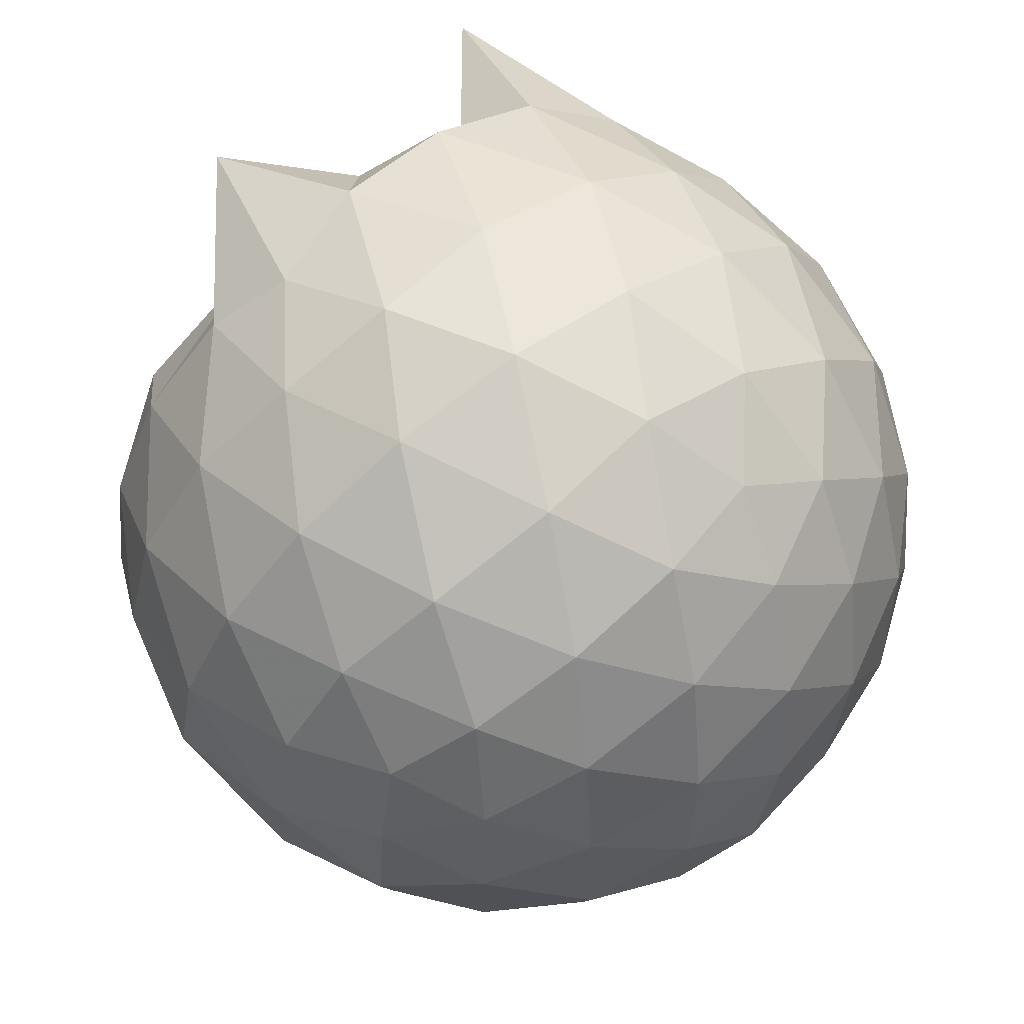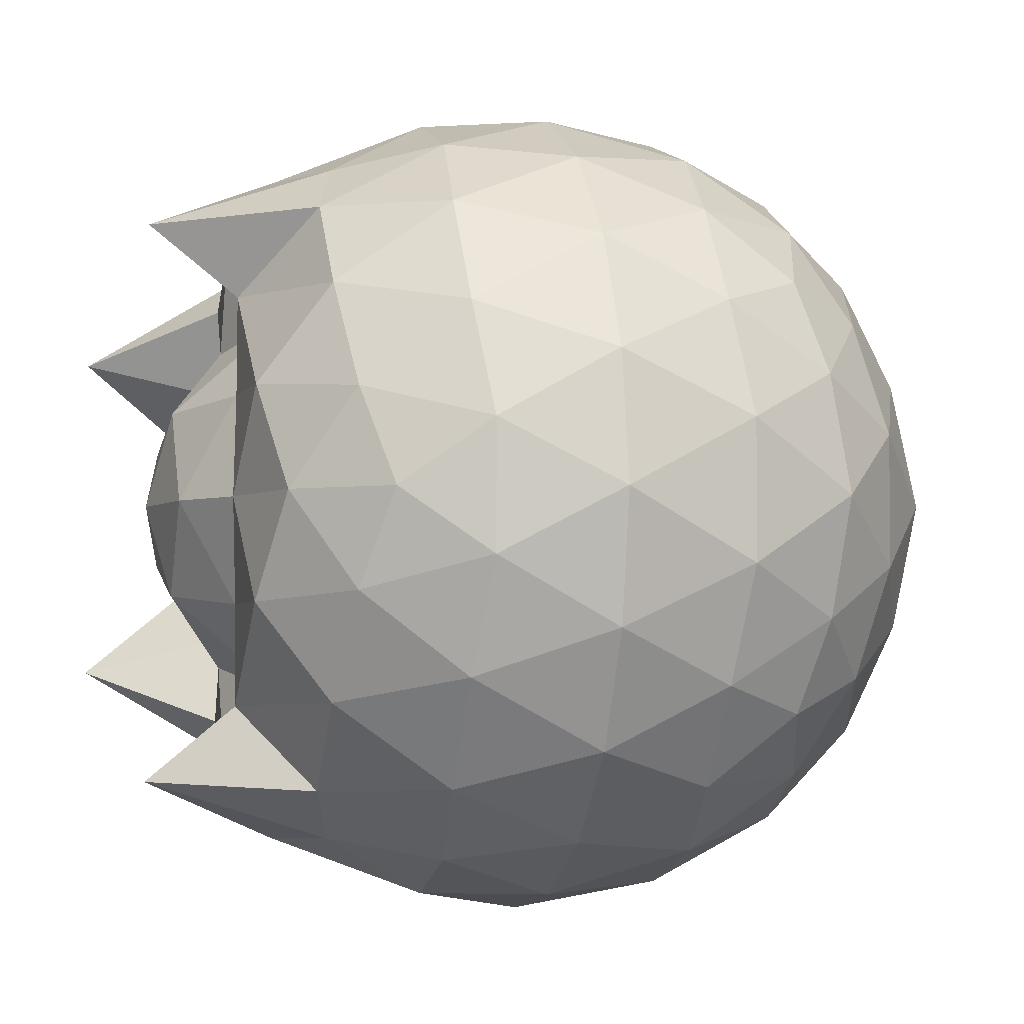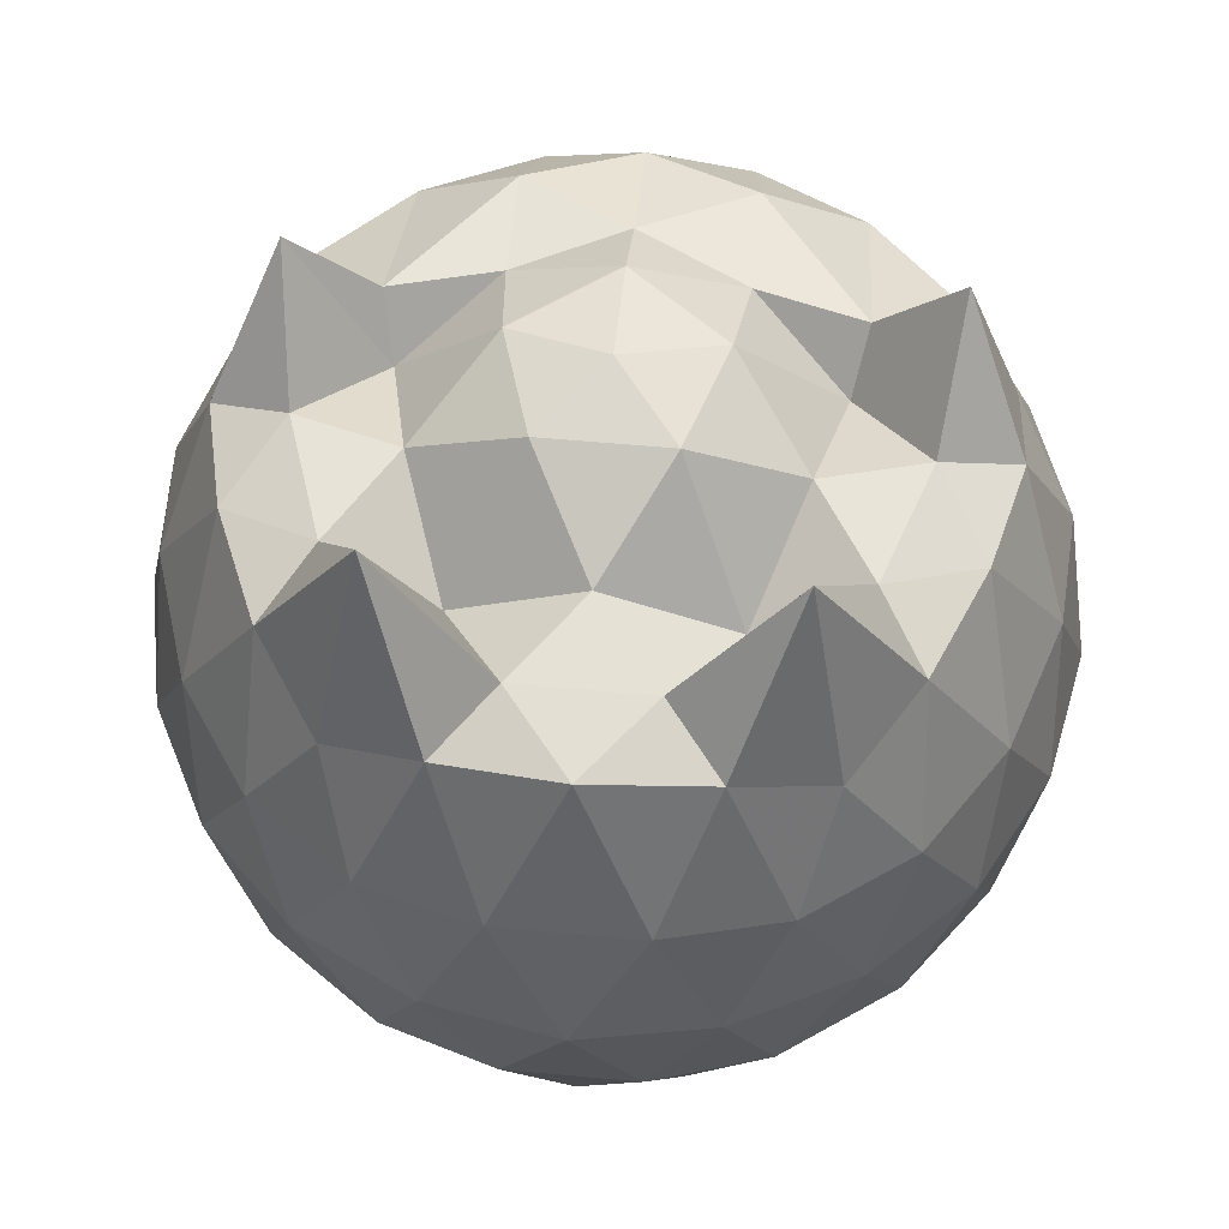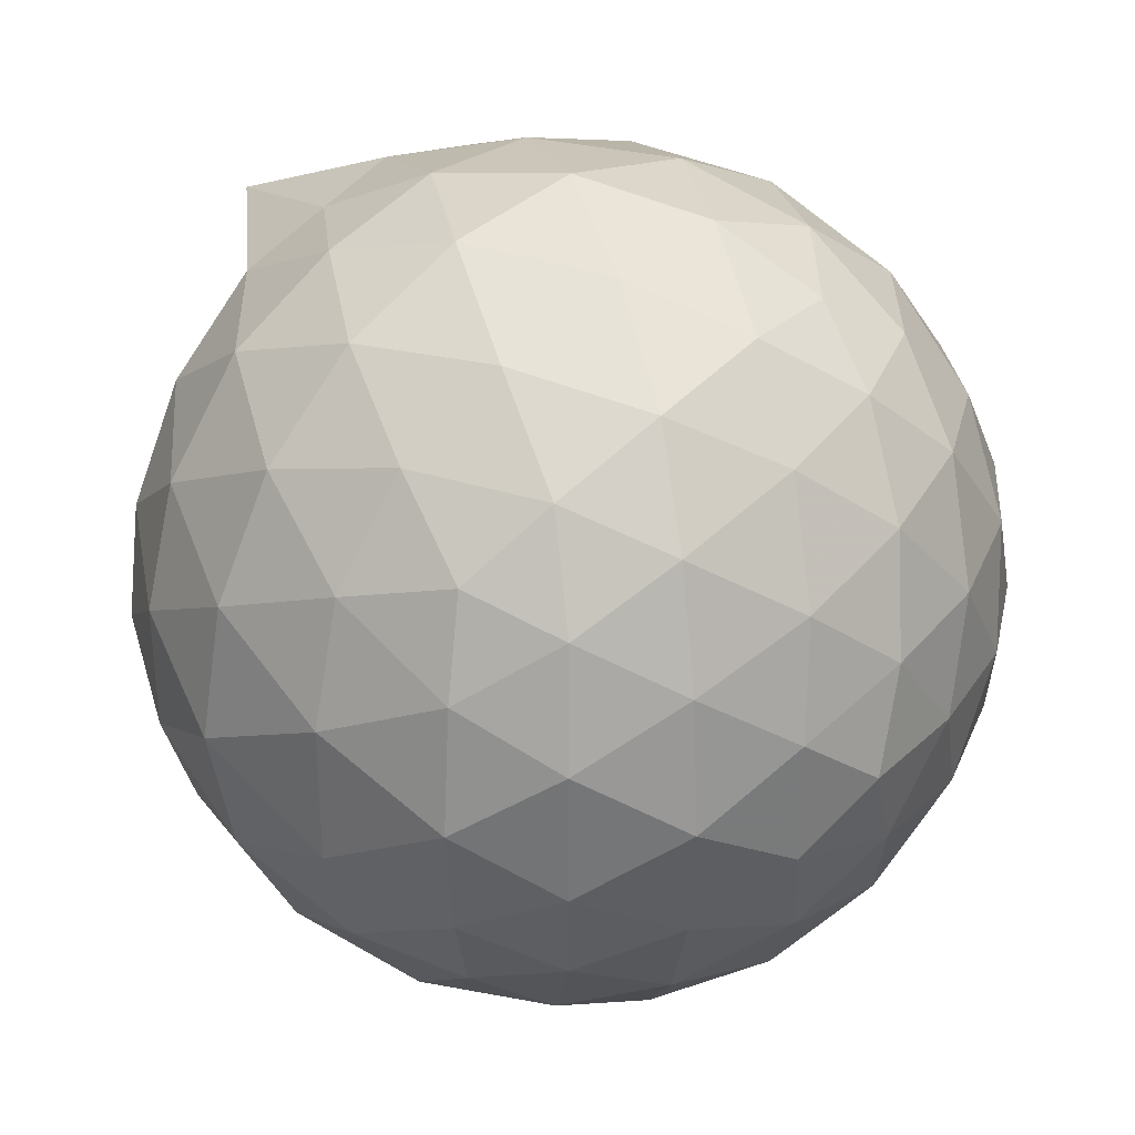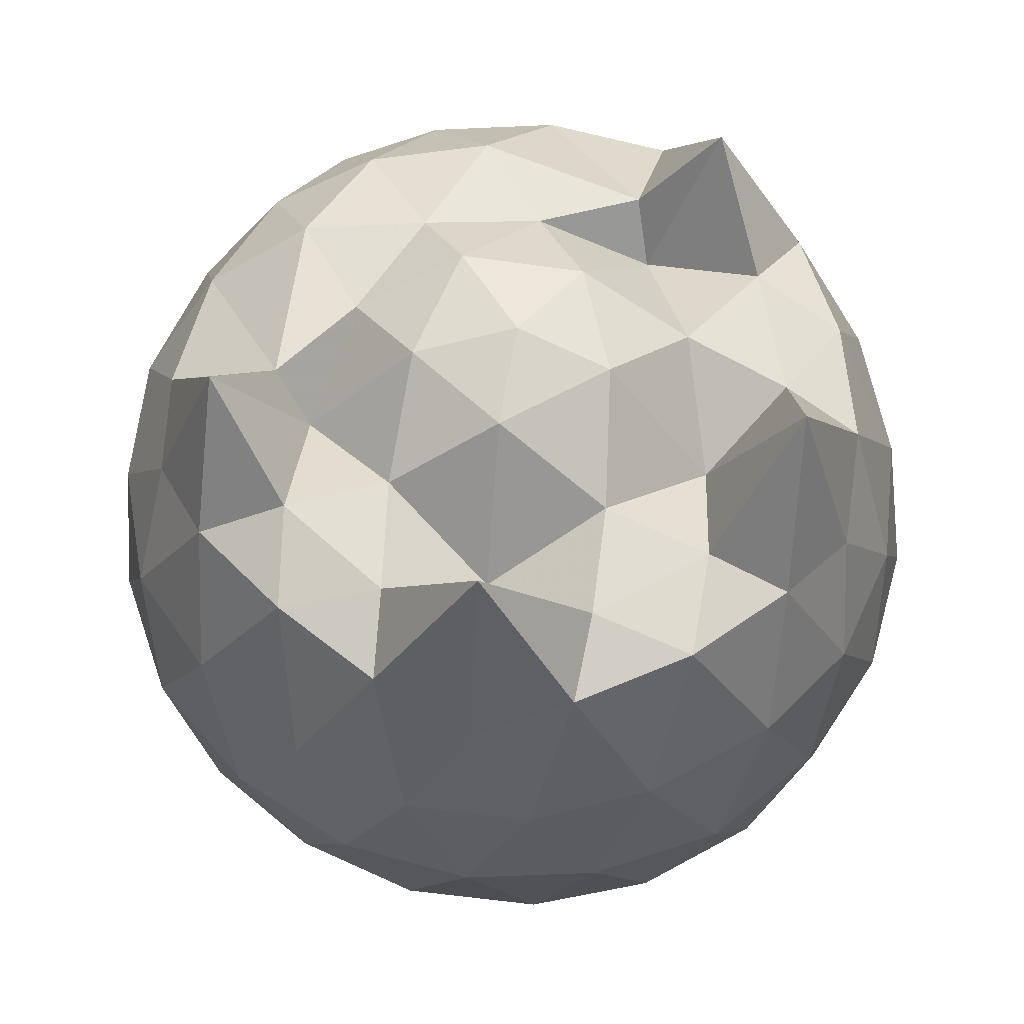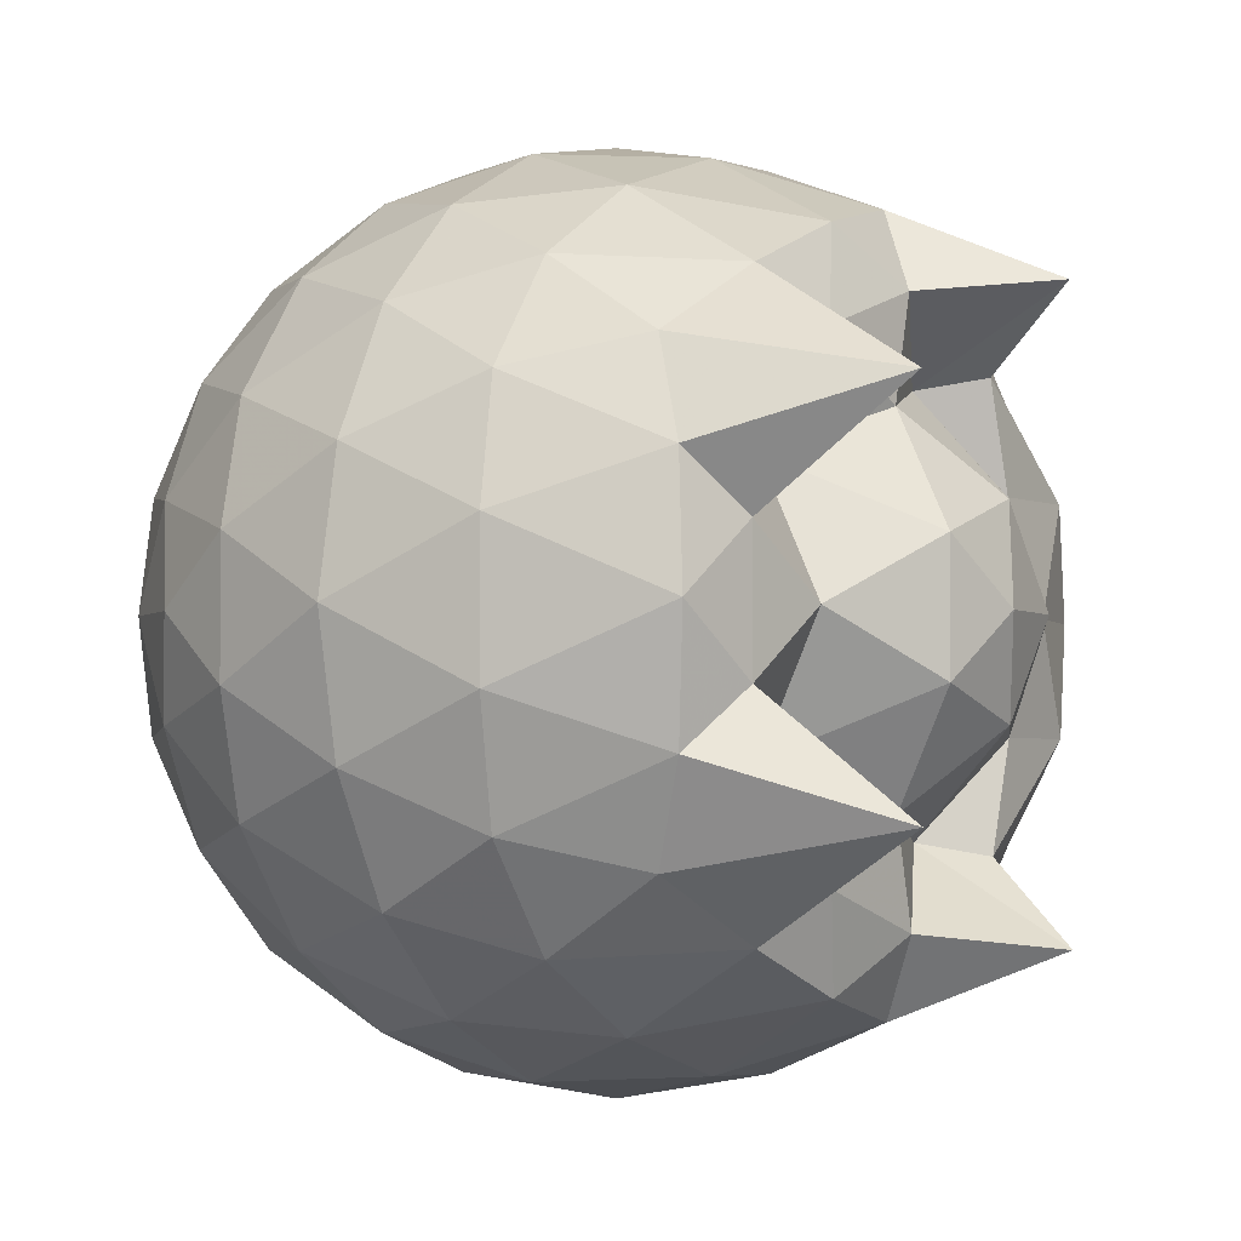
<metadata>
{"format":"obj","ext":"obj","renderer":"f3d","projection":"perspective","resolution":1024,"background":"white","views":[{"elev":69.5,"azim":144.2,"up":"+Y"},{"elev":-3.5,"azim":75.8,"up":"+Y"},{"elev":56.4,"azim":-84.6,"up":"+Z"},{"elev":33.5,"azim":140.1,"up":"+Y"},{"elev":62.0,"azim":-119.3,"up":"+Z"},{"elev":-2.3,"azim":-56.8,"up":"+Y"}]}
</metadata>
<code>
v -1.498 -0.01608 1.168
v -1.46 -0.01612 -0.7772
v -0.6017 -0.01602 0.7218
v -0.6805 0.21 0.7915
v -0.8297 0.4597 0.8231
v -1.033 0.666 0.8193
v -1.208 0.7855 0.7648
v -1.455 0.7962 0.8622
v -1.732 0.7308 0.8975
v -1.984 0.6232 0.8764
v -2.175 0.4807 0.7849
v -2.25 0.2621 0.8756
v -2.293 -0.01614 0.9108
v -2.25 -0.2945 0.8756
v -2.175 -0.5129 0.7838
v -1.983 -0.6554 0.8767
v -1.732 -0.7632 0.8977
v -1.455 -0.8284 0.8622
v -1.208 -0.8177 0.7649
v -1.032 -0.6981 0.8189
v -0.8295 -0.492 0.8229
v -0.6804 -0.2423 0.7915
v -0.5286 0.1345 0.5166
v -0.6286 0.4029 0.549
v -0.8136 0.6561 0.549
v -1.046 0.8306 0.5182
v -1.32 0.9278 0.5144
v -1.618 0.906 0.5563
v -1.919 0.8081 0.55
v -2.151 0.6477 0.5189
v -2.322 0.4146 0.5181
v -2.409 0.1448 0.5517
v -2.409 -0.1772 0.5518
v -2.322 -0.4468 0.5179
v -2.151 -0.68 0.5188
v -1.919 -0.8403 0.55
v -1.617 -0.9382 0.5561
v -1.32 -0.9601 0.5142
v -1.046 -0.8629 0.5185
v -0.8136 -0.6884 0.5491
v -0.6285 -0.4351 0.5493
v -0.5286 -0.1668 0.5167
v -0.5269 0.2929 0.2332
v -0.669 0.5696 0.2333
v -0.8866 0.7851 0.2336
v -1.165 0.925 0.234
v -1.476 0.9816 0.2346
v -1.787 0.921 0.235
v -2.065 0.7783 0.2348
v -2.281 0.5625 0.2354
v -2.421 0.2881 0.2349
v -2.479 -0.01615 0.2355
v -2.421 -0.3203 0.2348
v -2.281 -0.5948 0.2355
v -2.065 -0.8105 0.2347
v -1.787 -0.9532 0.235
v -1.476 -1.014 0.2346
v -1.165 -0.9572 0.234
v -0.8866 -0.8174 0.2336
v -0.669 -0.6018 0.2333
v -0.5269 -0.3252 0.2331
v -0.468 -0.01613 0.2329
v -0.6253 0.4218 -0.05072
v -0.7971 0.6565 -0.05035
v -1.032 0.8163 -0.08013
v -1.335 0.9112 -0.08575
v -1.633 0.9287 -0.0444
v -1.908 0.8278 -0.04813
v -2.139 0.6512 -0.07872
v -2.323 0.3986 -0.07868
v -2.422 0.1326 -0.04546
v -2.422 -0.1648 -0.04543
v -2.324 -0.4309 -0.07866
v -2.139 -0.6835 -0.07873
v -1.908 -0.86 -0.04814
v -1.633 -0.961 -0.04442
v -1.335 -0.9434 -0.08575
v -1.032 -0.8485 -0.08015
v -0.7971 -0.6887 -0.05033
v -0.6253 -0.454 -0.05074
v -0.537 -0.1799 -0.08336
v -0.537 0.1477 -0.08337
v -0.772 0.4884 -0.2625
v -0.9658 0.6369 -0.3238
v -1.221 0.7502 -0.3473
v -1.499 0.8168 -0.3247
v -1.751 0.7919 -0.2549
v -1.943 0.6662 -0.3157
v -2.132 0.4575 -0.3425
v -2.275 0.2083 -0.3143
v -2.351 -0.01612 -0.2476
v -2.275 -0.2406 -0.3143
v -2.132 -0.4897 -0.3425
v -1.943 -0.6984 -0.3157
v -1.751 -0.8242 -0.2549
v -1.499 -0.849 -0.3247
v -1.221 -0.7825 -0.3473
v -0.9658 -0.6692 -0.3238
v -0.772 -0.5206 -0.2625
v -0.6952 -0.2999 -0.3204
v -0.6513 -0.01612 -0.3547
v -0.6952 0.2677 -0.3204
v -0.7747 -0.01621 0.9327
v -0.909 0.2318 0.9856
v -1.224 0.472 0.9832
v -1.286 0.6502 1.19
v -1.542 0.6133 0.9656
v -1.827 0.5165 0.9481
v -2.054 0.3918 1.263
v -2.108 0.1348 0.9443
v -2.108 -0.1674 0.9447
v -2.054 -0.4242 1.262
v -1.826 -0.5492 0.9481
v -1.542 -0.6458 0.9656
v -1.287 -0.6827 1.19
v -1.225 -0.504 0.9834
v -0.9092 -0.2642 0.9857
v -1.053 -0.01637 1.016
v -1.168 0.2309 0.9929
v -1.325 0.4429 0.8556
v -1.608 0.38 0.9699
v -1.878 0.2764 0.8204
v -1.907 -0.01591 0.9726
v -1.878 -0.3085 0.8205
v -1.608 -0.4122 0.9701
v -1.325 -0.4752 0.8554
v -1.168 -0.2632 0.9927
v -1.238 -0.01605 1.118
v -1.41 0.2068 1.115
v -1.67 0.1275 1.12
v -1.67 -0.1596 1.119
v -1.41 -0.2389 1.115
v -0.8934 0.4073 -0.4557
v -1.129 0.5354 -0.5201
v -1.423 0.6287 -0.5239
v -1.701 0.6654 -0.4524
v -1.902 0.4786 -0.5144
v -2.079 0.2314 -0.5169
v -2.191 -0.01612 -0.4572
v -2.079 -0.2637 -0.5169
v -1.902 -0.5108 -0.5144
v -1.701 -0.6977 -0.4524
v -1.423 -0.661 -0.5239
v -1.129 -0.5677 -0.5201
v -0.8934 -0.4395 -0.4557
v -0.8357 -0.174 -0.5231
v -0.8357 0.1418 -0.5231
v -1.074 0.2802 -0.6259
v -1.344 0.3837 -0.6688
v -1.631 0.4554 -0.6274
v -1.822 0.2325 -0.6633
v -1.979 -0.01612 -0.6223
v -1.822 -0.2648 -0.6633
v -1.631 -0.4876 -0.6274
v -1.344 -0.416 -0.6688
v -1.074 -0.3124 -0.6259
v -1.043 -0.01612 -0.678
v -1.278 0.1302 -0.7359
v -1.55 0.2108 -0.732
v -1.723 -0.01612 -0.7245
v -1.55 -0.2431 -0.732
v -1.278 -0.1624 -0.7359
f 3 23 4
f 4 23 24
f 4 24 5
f 5 24 25
f 5 25 6
f 6 25 26
f 6 26 7
f 7 26 27
f 7 27 8
f 8 27 28
f 8 28 9
f 9 28 29
f 9 29 10
f 10 29 30
f 10 30 11
f 11 30 31
f 11 31 12
f 12 31 32
f 12 32 13
f 13 32 33
f 13 33 14
f 14 33 34
f 14 34 15
f 15 34 35
f 15 35 16
f 16 35 36
f 16 36 17
f 17 36 37
f 17 37 18
f 18 37 38
f 18 38 19
f 19 38 39
f 19 39 20
f 20 39 40
f 20 40 21
f 21 40 41
f 21 41 22
f 22 41 42
f 22 42 3
f 3 42 23
f 23 43 24
f 24 43 44
f 24 44 25
f 25 44 45
f 25 45 26
f 26 45 46
f 26 46 27
f 27 46 47
f 27 47 28
f 28 47 48
f 28 48 29
f 29 48 49
f 29 49 30
f 30 49 50
f 30 50 31
f 31 50 51
f 31 51 32
f 32 51 52
f 32 52 33
f 33 52 53
f 33 53 34
f 34 53 54
f 34 54 35
f 35 54 55
f 35 55 36
f 36 55 56
f 36 56 37
f 37 56 57
f 37 57 38
f 38 57 58
f 38 58 39
f 39 58 59
f 39 59 40
f 40 59 60
f 40 60 41
f 41 60 61
f 41 61 42
f 42 61 62
f 42 62 23
f 23 62 43
f 43 63 44
f 44 63 64
f 44 64 45
f 45 64 65
f 45 65 46
f 46 65 66
f 46 66 47
f 47 66 67
f 47 67 48
f 48 67 68
f 48 68 49
f 49 68 69
f 49 69 50
f 50 69 70
f 50 70 51
f 51 70 71
f 51 71 52
f 52 71 72
f 52 72 53
f 53 72 73
f 53 73 54
f 54 73 74
f 54 74 55
f 55 74 75
f 55 75 56
f 56 75 76
f 56 76 57
f 57 76 77
f 57 77 58
f 58 77 78
f 58 78 59
f 59 78 79
f 59 79 60
f 60 79 80
f 60 80 61
f 61 80 81
f 61 81 62
f 62 81 82
f 62 82 43
f 43 82 63
f 63 83 64
f 64 83 84
f 64 84 65
f 65 84 85
f 65 85 66
f 66 85 86
f 66 86 67
f 67 86 87
f 67 87 68
f 68 87 88
f 68 88 69
f 69 88 89
f 69 89 70
f 70 89 90
f 70 90 71
f 71 90 91
f 71 91 72
f 72 91 92
f 72 92 73
f 73 92 93
f 73 93 74
f 74 93 94
f 74 94 75
f 75 94 95
f 75 95 76
f 76 95 96
f 76 96 77
f 77 96 97
f 77 97 78
f 78 97 98
f 78 98 79
f 79 98 99
f 79 99 80
f 80 99 100
f 80 100 81
f 81 100 101
f 81 101 82
f 82 101 102
f 82 102 63
f 63 102 83
f 103 104 118
f 104 119 118
f 104 105 119
f 105 120 119
f 105 106 120
f 106 107 120
f 107 121 120
f 107 108 121
f 108 122 121
f 108 109 122
f 109 110 122
f 110 123 122
f 110 111 123
f 111 124 123
f 111 112 124
f 112 113 124
f 113 125 124
f 113 114 125
f 114 126 125
f 114 115 126
f 115 116 126
f 116 127 126
f 116 117 127
f 117 118 127
f 117 103 118
f 118 119 128
f 119 129 128
f 119 120 129
f 120 121 129
f 121 130 129
f 121 122 130
f 122 123 130
f 123 131 130
f 123 124 131
f 124 125 131
f 125 132 131
f 125 126 132
f 126 127 132
f 127 128 132
f 127 118 128
f 133 148 134
f 134 148 149
f 134 149 135
f 135 149 150
f 135 150 136
f 136 150 137
f 137 150 151
f 137 151 138
f 138 151 152
f 138 152 139
f 139 152 140
f 140 152 153
f 140 153 141
f 141 153 154
f 141 154 142
f 142 154 143
f 143 154 155
f 143 155 144
f 144 155 156
f 144 156 145
f 145 156 146
f 146 156 157
f 146 157 147
f 147 157 148
f 147 148 133
f 148 158 149
f 149 158 159
f 149 159 150
f 150 159 151
f 151 159 160
f 151 160 152
f 152 160 153
f 153 160 161
f 153 161 154
f 154 161 155
f 155 161 162
f 155 162 156
f 156 162 157
f 157 162 158
f 157 158 148
f 3 4 103
f 103 4 104
f 4 5 104
f 104 5 105
f 5 6 105
f 105 6 106
f 6 7 106
f 7 8 106
f 106 8 107
f 8 9 107
f 107 9 108
f 9 10 108
f 108 10 109
f 10 11 109
f 11 12 109
f 109 12 110
f 12 13 110
f 110 13 111
f 13 14 111
f 111 14 112
f 14 15 112
f 15 16 112
f 112 16 113
f 16 17 113
f 113 17 114
f 17 18 114
f 114 18 115
f 18 19 115
f 19 20 115
f 115 20 116
f 20 21 116
f 116 21 117
f 21 22 117
f 117 22 103
f 22 3 103
f 83 133 84
f 84 133 134
f 84 134 85
f 85 134 135
f 85 135 86
f 86 135 136
f 86 136 87
f 87 136 88
f 88 136 137
f 88 137 89
f 89 137 138
f 89 138 90
f 90 138 139
f 90 139 91
f 91 139 92
f 92 139 140
f 92 140 93
f 93 140 141
f 93 141 94
f 94 141 142
f 94 142 95
f 95 142 96
f 96 142 143
f 96 143 97
f 97 143 144
f 97 144 98
f 98 144 145
f 98 145 99
f 99 145 100
f 100 145 146
f 100 146 101
f 101 146 147
f 101 147 102
f 102 147 133
f 102 133 83
f 128 129 1
f 129 130 1
f 130 131 1
f 131 132 1
f 132 128 1
f 159 158 2
f 160 159 2
f 161 160 2
f 162 161 2
f 158 162 2

</code>
